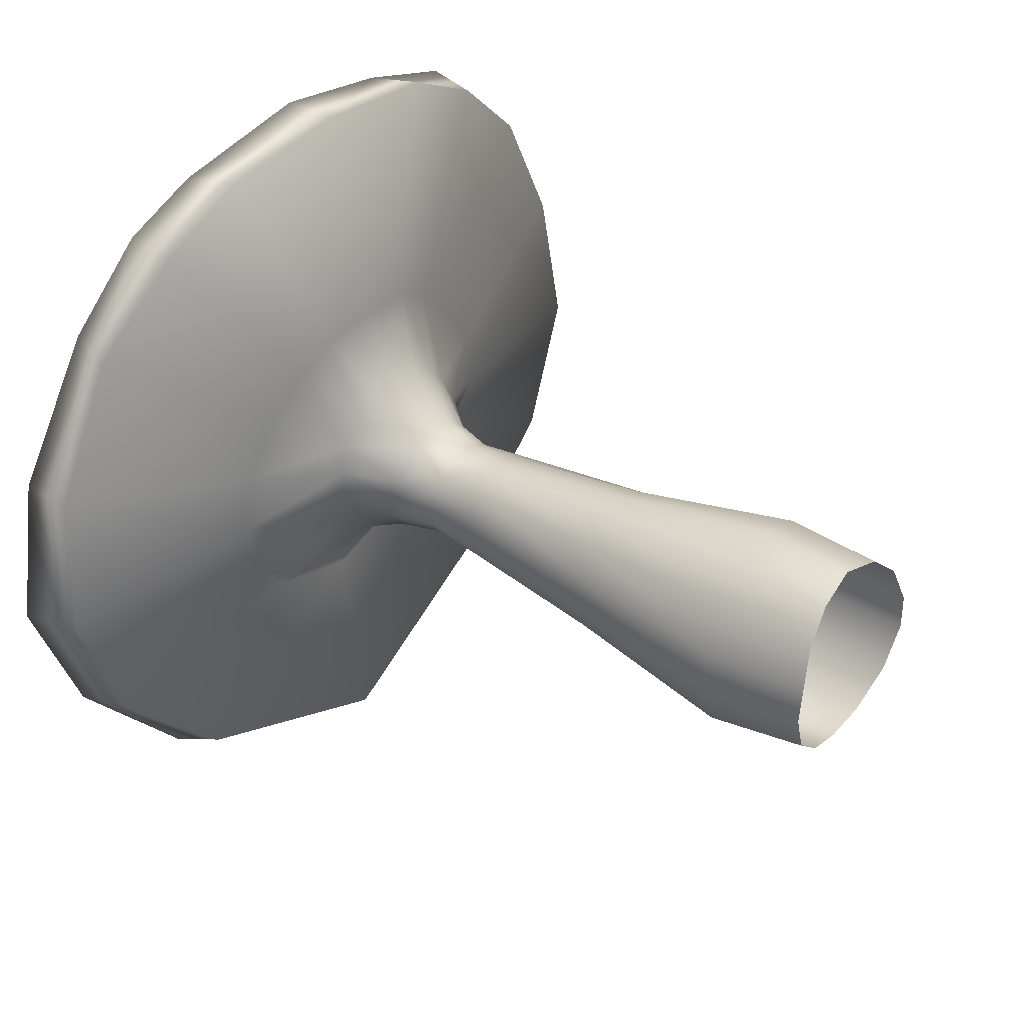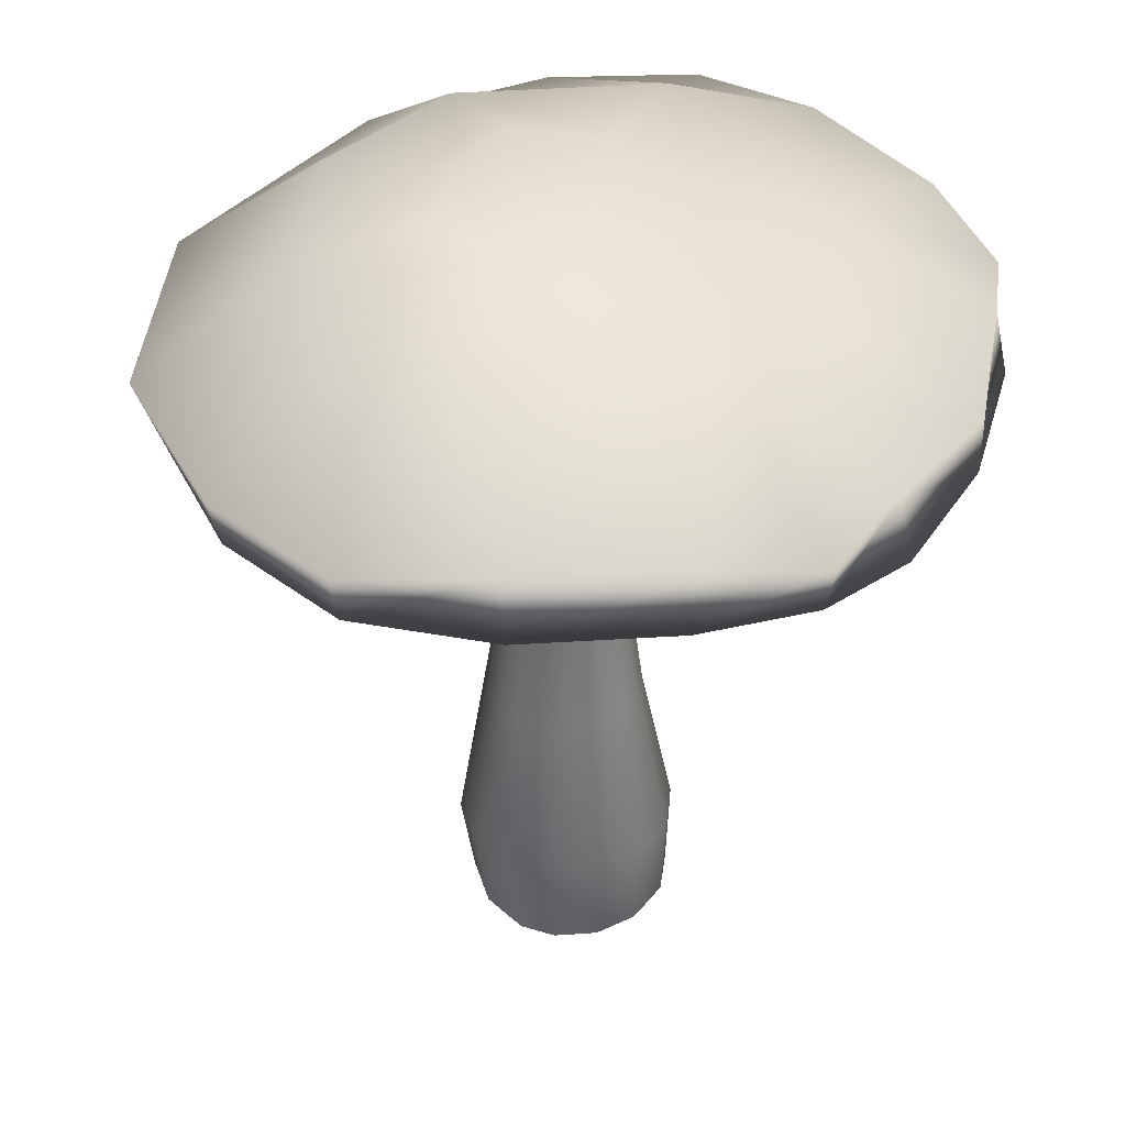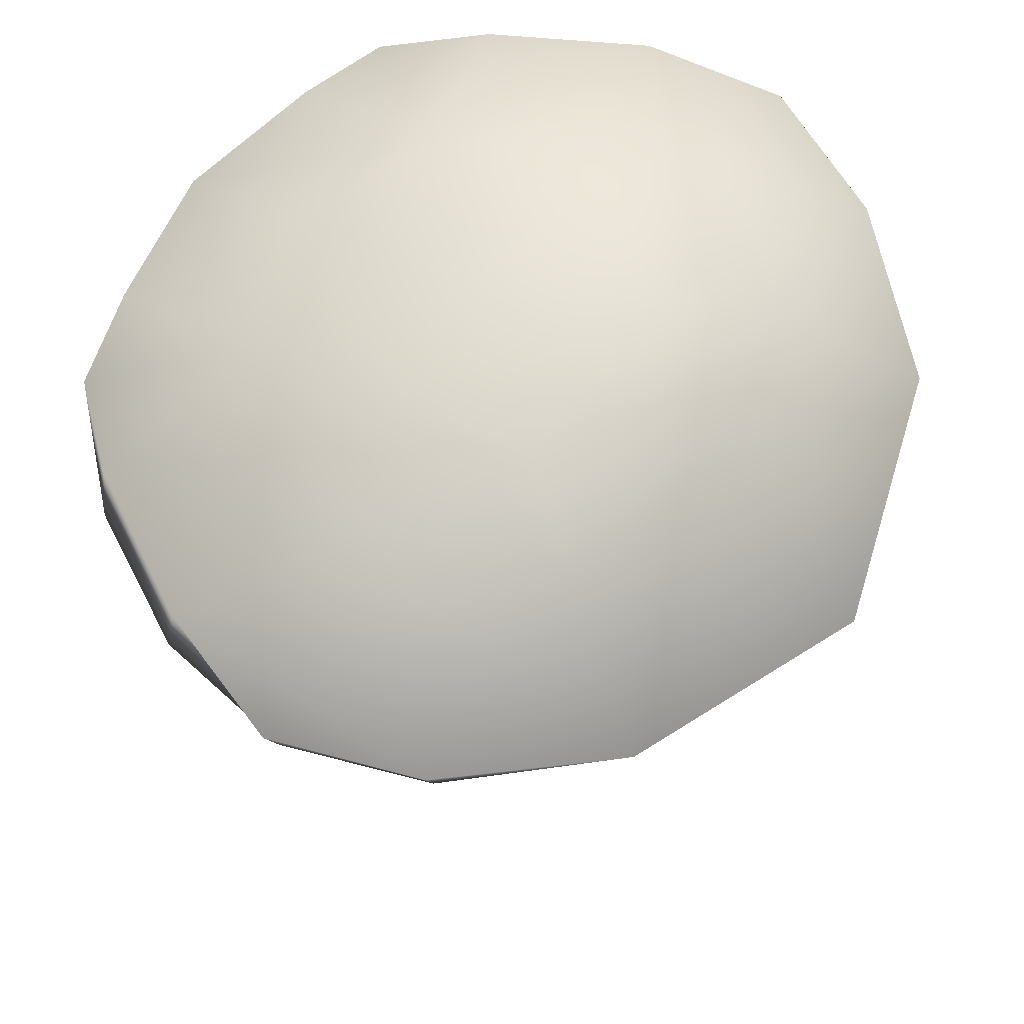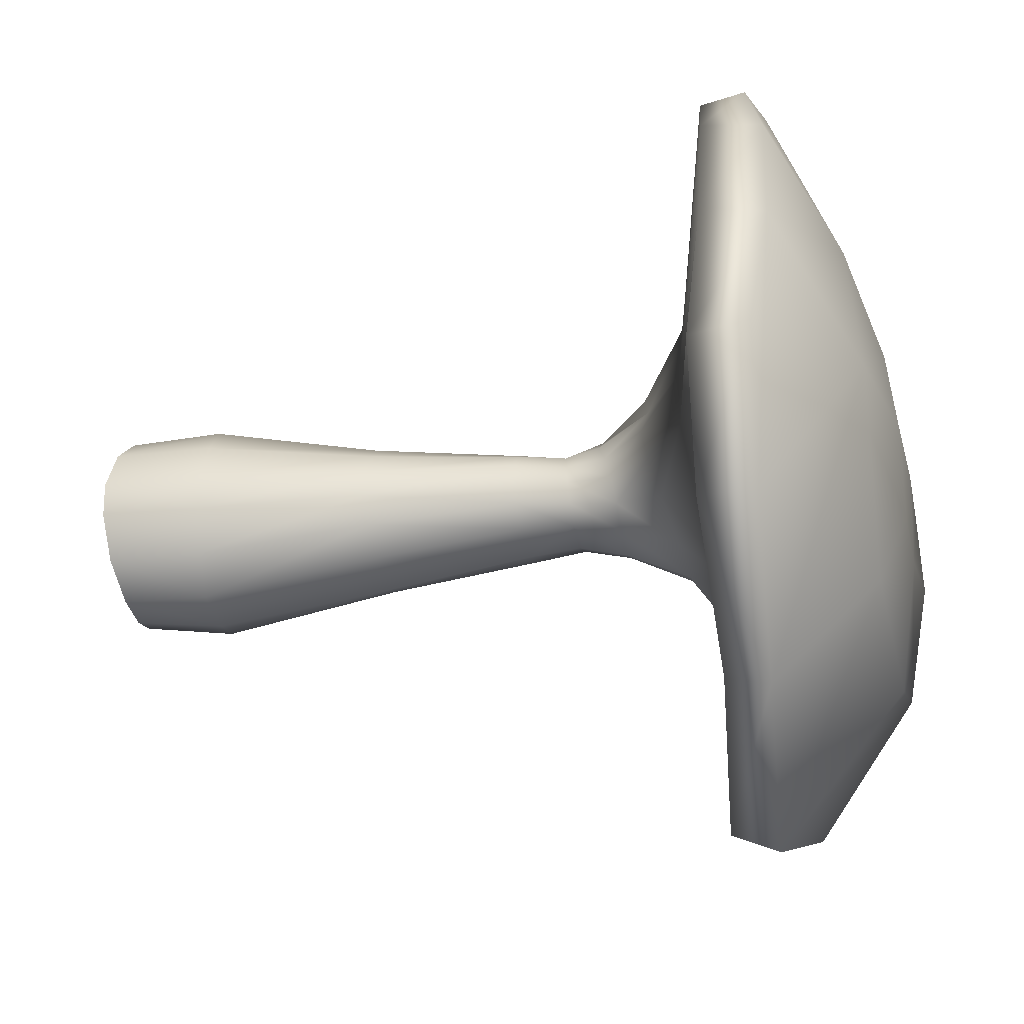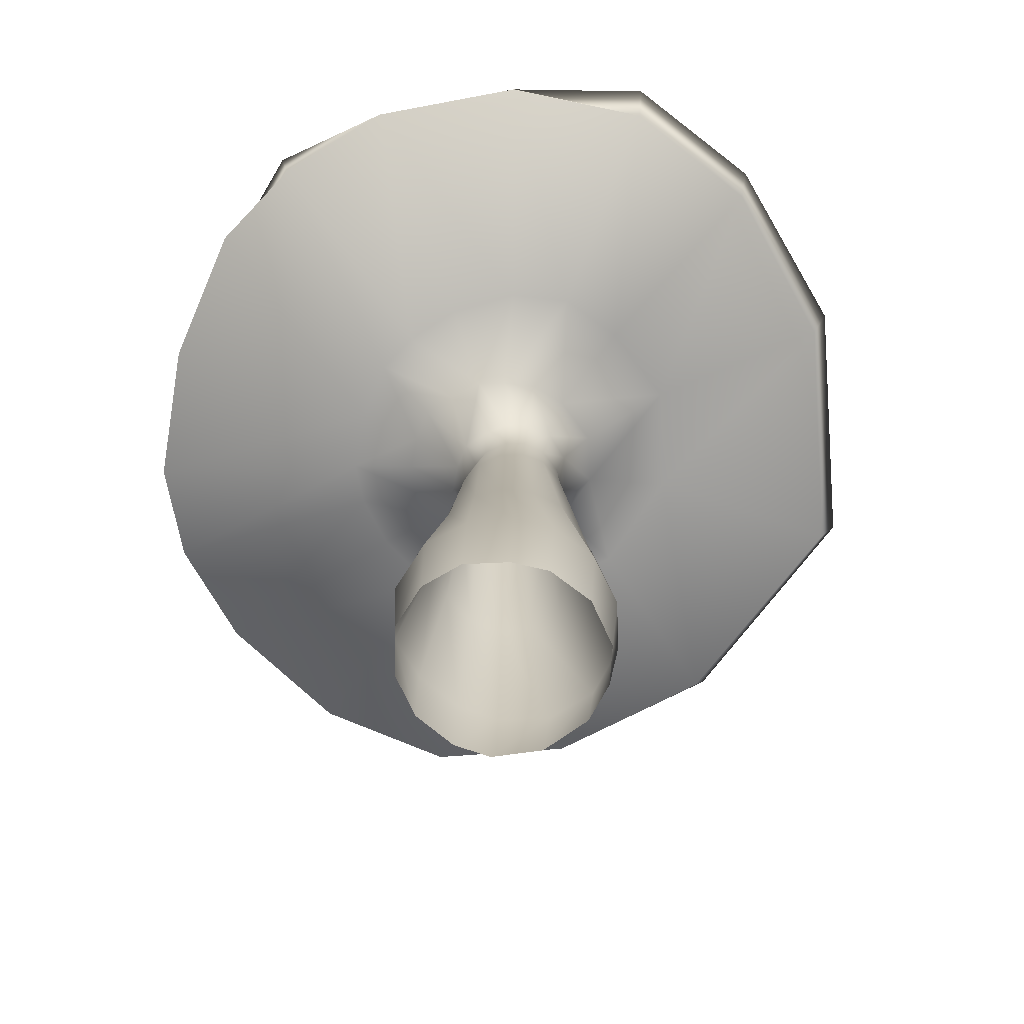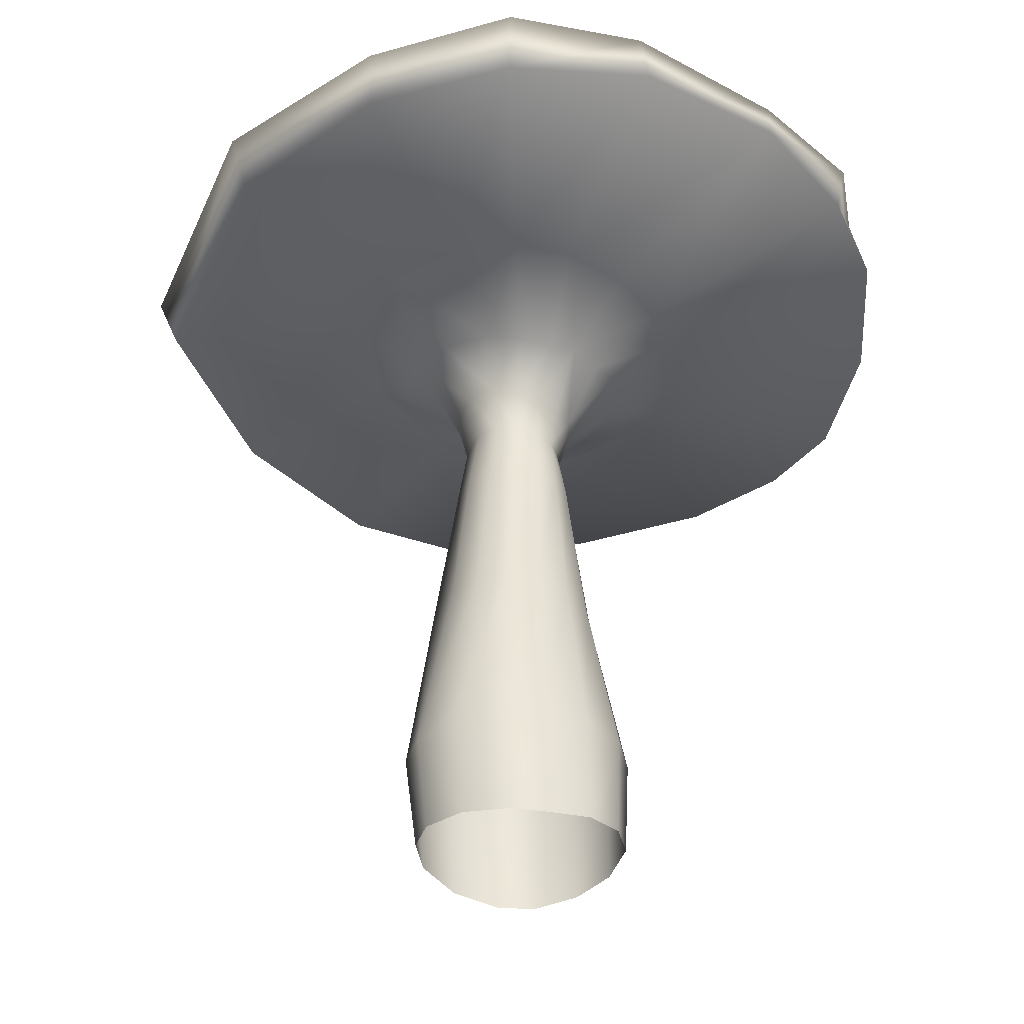
<metadata>
{"format":"obj","ext":"obj","renderer":"f3d","projection":"perspective","resolution":1024,"background":"white","views":[{"elev":35.7,"azim":-52.0,"up":"+Z"},{"elev":40.4,"azim":-67.4,"up":"+Y"},{"elev":66.2,"azim":126.0,"up":"+Y"},{"elev":-24.8,"azim":101.6,"up":"+Z"},{"elev":-71.1,"azim":73.7,"up":"+Y"},{"elev":-37.8,"azim":-93.7,"up":"+Y"}]}
</metadata>
<code>
g default
v -0.006327 4.629 0.01384
v -0.007785 4.606 -1.062
v -1.028 4.67 -0.979
v 0.9937 4.589 -0.9646
v -1.213 4.618 0.05004
v 1.187 4.589 0.04691
v -0.9309 4.482 1.098
v 0.9095 4.468 1.093
v -0.009029 4.452 1.176
v -0.006135 4.398 -2.578
v -1.835 4.4 -2.037
v 1.766 4.306 -1.99
v -2.792 4.324 0.03062
v 2.769 4.331 0.0289
v -1.557 4.127 2.133
v 1.532 4.118 2.13
v -0.01076 3.966 2.826
v -0.01008 2.97 -4.324
v -2.632 3.219 -3.412
v 2.578 3.194 -3.368
v -4.015 3.262 -1.85
v 4.01 3.289 -1.859
v -4.204 3.52 1.173
v 4.181 3.516 1.172
v -4.619 3.337 -0.3129
v 4.619 3.347 -0.3116
v -3.347 3.405 2.748
v 3.348 3.441 2.768
v -1.576 3.323 3.973
v 1.558 3.329 3.978
v -2.604 3.198 3.723
v 2.579 3.191 3.718
v -0.01036 3.192 4.322
v -0.009763 2.431 -4.098
v -2.476 2.654 -3.23
v 2.444 2.704 -3.215
v -3.858 2.671 -1.81
v 3.837 2.654 -1.81
v -4.439 2.714 -0.3155
v 4.431 2.68 -0.3144
v -4.301 2.837 1.242
v 4.281 2.833 1.242
v -3.543 2.827 2.702
v 3.539 2.795 2.712
v -2.59 2.665 3.622
v 2.564 2.682 3.616
v -1.586 2.611 4.135
v 1.568 2.609 4.136
v -0.009878 2.562 4.324
v -1.964 2.292 0.5514
v 1.954 2.262 0.558
v -1.568 2.251 1.195
v 1.552 2.262 1.194
v -1.104 2.175 1.614
v 1.085 2.216 1.606
v -0.6694 2.147 1.842
v 0.6546 2.171 1.838
v -0.006544 2.132 1.909
v 2.066 2.283 -0.103
v -2.08 2.309 -0.1071
v 1.782 2.407 -0.8047
v -1.8 2.418 -0.8082
v 1.131 2.721 -1.621
v -1.146 2.696 -1.629
v -0.006233 2.757 -2.004
v 0.3578 1.791 1.185
v -0.3678 1.79 1.185
v 0.6499 1.702 0.9607
v -0.6599 1.701 0.9615
v 0.8935 1.774 0.6806
v -0.9032 1.773 0.6801
v -0.004999 1.797 1.223
v 1.009 1.692 0.3894
v -1.019 1.692 0.3875
v 1.048 1.768 0.02856
v -1.058 1.769 0.02551
v 0.901 1.898 -0.3808
v -0.9096 1.901 -0.3828
v 0.5261 2.031 -0.8321
v -0.5349 2.034 -0.832
v 0.7043 1.294 -0.001785
v -0.7054 1.3 -0.00335
v 0.6243 1.342 -0.299
v -0.6239 1.348 -0.2975
v 0.4092 1.337 -0.5384
v -0.4124 1.342 -0.5323
v -0.004744 2.079 -1.011
v -0.003831 1.351 -0.6696
v -0.6422 1.218 0.2666
v 0.6385 1.214 0.2693
v -0.4964 1.125 0.4813
v 0.4906 1.123 0.4833
v -0.2792 1.148 0.6536
v 0.2721 1.147 0.654
v -0.003756 1.153 0.6847
v -0.5503 0.7988 -0.2107
v 0.5606 0.7954 -0.2239
v -0.3908 0.8069 -0.4118
v 0.3979 0.8019 -0.4398
v -0.000145 0.7993 -0.5335
v 0.6133 0.774 0.02562
v -0.6063 0.7763 0.02568
v 0.5523 0.751 0.2433
v -0.5511 0.7526 0.2386
v 0.401 0.7191 0.4342
v -0.4054 0.7198 0.4311
v 0.2156 0.7231 0.513
v -0.2221 0.7233 0.5117
v -0.003443 0.7269 0.5129
v 0.06644 0.2454 -0.624
v -0.3747 0.2047 -0.5063
v 0.4576 0.2152 -0.4415
v -0.5965 0.1568 -0.2793
v 0.6365 0.1747 -0.1938
v -0.6474 0.1357 -0.02119
v 0.666 0.1533 0.05224
v -0.59 0.1372 0.2724
v 0.582 0.1523 0.3152
v -0.4416 0.1414 0.477
v 0.4085 0.148 0.5084
v -0.2188 0.1547 0.6146
v 0.1743 0.152 0.6294
v -0.02379 0.1563 0.6439
v -0.004464 -1.566 0.8783
v 0.3011 -1.579 0.8115
v -0.3202 -1.567 0.8063
v 0.5918 -1.591 0.5968
v -0.6351 -1.592 0.5725
v 0.7558 -1.604 0.3185
v -0.8231 -1.632 0.2433
v 0.8054 -1.604 -0.004611
v -0.86 -1.649 -0.1187
v 0.73 -1.547 -0.3482
v -0.7423 -1.586 -0.4371
v 0.4828 -1.496 -0.6657
v -0.4724 -1.515 -0.6928
v 0.00191 -1.444 -0.8653
v -0.004951 -3.466 1.261
v 0.5485 -3.461 1.102
v -0.5491 -3.479 1.117
v 0.8874 -3.458 0.7456
v -0.8825 -3.477 0.7565
v 1.082 -3.482 0.2969
v -1.088 -3.493 0.2795
v 1.101 -3.481 -0.1247
v -1.119 -3.487 -0.1759
v 0.9139 -3.503 -0.6178
v -0.9402 -3.51 -0.6878
v 0.5055 -3.525 -0.991
v -0.5276 -3.533 -1.041
v -0.009013 -3.491 -1.154
v 1.045 -4.655 -0.08509
v -1.043 -4.656 -0.0823
v 0.8369 -4.606 -0.5773
v -0.8456 -4.607 -0.5754
v 0.4185 -4.546 -0.9286
v -0.4297 -4.547 -0.9289
v -0.005588 -4.526 -1.024
v 1.027 -4.665 0.3187
v -1.017 -4.67 0.3188
v 0.8488 -4.602 0.7667
v -0.8394 -4.613 0.7678
v 0.4894 -4.547 1.081
v -0.4932 -4.558 1.084
v -0.005589 -4.506 1.215
g Group5168 Floor:group19
f 5 1 2 3
f 6 4 2 1
f 5 7 9 1
f 6 1 9 8
f 11 3 2 10
f 12 10 2 4
f 11 13 5 3
f 12 4 6 14
f 13 15 7 5
f 14 6 8 16
f 17 9 7 15
f 17 16 8 9
f 18 19 11 10
f 18 10 12 20
f 13 11 19 21
f 14 22 20 12
f 15 13 23 27
f 21 25 23 13
f 16 28 24 14
f 22 14 24 26
f 15 29 33 17
f 15 27 31 29
f 16 17 33 30
f 16 30 32 28
f 34 35 19 18
f 34 18 20 36
f 37 21 19 35
f 38 36 20 22
f 25 21 37 39
f 26 40 38 22
f 39 41 23 25
f 27 23 41 43
f 40 26 24 42
f 28 44 42 24
f 43 45 31 27
f 44 28 32 46
f 45 47 29 31
f 29 47 49 33
f 46 32 30 48
f 30 33 49 48
f 35 34 65 64
f 36 63 65 34
f 37 35 64 62
f 38 61 63 36
f 39 37 62 60
f 40 59 61 38
f 41 39 60 50
f 42 51 59 40
f 43 41 50 52
f 44 53 51 42
f 43 52 54 45
f 44 46 55 53
f 45 54 56 47
f 46 48 57 55
f 47 56 58 49
f 48 49 58 57
f 50 74 71 52
f 60 76 74 50
f 51 53 70 73
f 59 51 73 75
f 54 52 71 69
f 55 68 70 53
f 69 67 56 54
f 68 55 57 66
f 56 67 72 58
f 57 58 72 66
f 59 75 77 61
f 60 62 78 76
f 63 61 77 79
f 64 80 78 62
f 63 79 87 65
f 64 65 87 80
f 66 72 95 94
f 67 93 95 72
f 70 92 90 73
f 71 74 89 91
f 73 90 81 75
f 74 76 82 89
f 75 81 83 77
f 76 78 84 82
f 79 77 83 85
f 80 86 84 78
f 87 79 85 88
f 87 88 86 80
f 83 81 101 97
f 81 90 103 101
f 84 96 102 82
f 82 102 104 89
f 85 83 97 99
f 86 98 96 84
f 88 85 99 100
f 88 100 98 86
f 89 104 106 91
f 90 92 105 103
f 93 91 106 108
f 94 107 105 92
f 95 93 108 109
f 95 109 107 94
f 113 96 98 111
f 96 113 115 102
f 114 112 99 97
f 97 101 116 114
f 98 100 110 111
f 99 112 110 100
f 101 103 118 116
f 102 115 117 104
f 103 105 120 118
f 104 117 119 106
f 122 120 105 107
f 121 108 106 119
f 107 109 123 122
f 108 121 123 109
f 136 111 110 137
f 135 137 110 112
f 111 136 134 113
f 112 114 133 135
f 132 115 113 134
f 131 133 114 116
f 132 130 117 115
f 131 116 118 129
f 130 128 119 117
f 129 118 120 127
f 128 126 121 119
f 127 120 122 125
f 126 124 123 121
f 125 122 123 124
f 139 125 124 138
f 140 138 124 126
f 125 139 141 127
f 126 128 142 140
f 143 129 127 141
f 144 142 128 130
f 129 143 145 131
f 130 132 146 144
f 147 133 131 145
f 148 146 132 134
f 149 135 133 147
f 150 148 134 136
f 137 135 149 151
f 137 151 150 136
f 139 138 165 163
f 140 164 165 138
f 161 141 139 163
f 162 164 140 142
f 159 143 141 161
f 160 162 142 144
f 159 152 145 143
f 160 144 146 153
f 152 154 147 145
f 153 146 148 155
f 154 156 149 147
f 155 148 150 157
f 151 149 156 158
f 151 158 157 150
f 70 68 94 92
f 66 94 68
f 71 91 93 69
f 69 93 67

</code>
